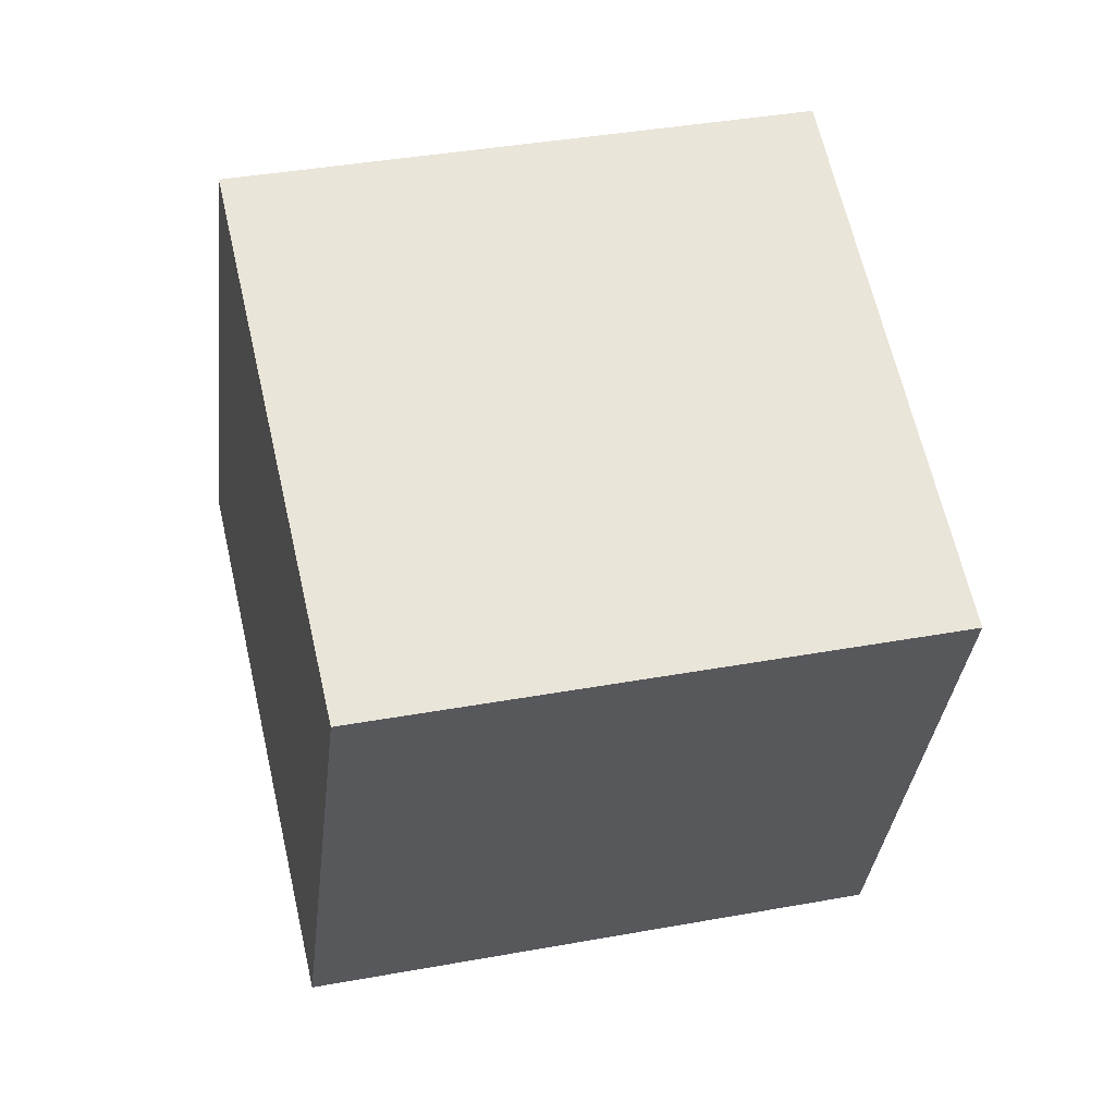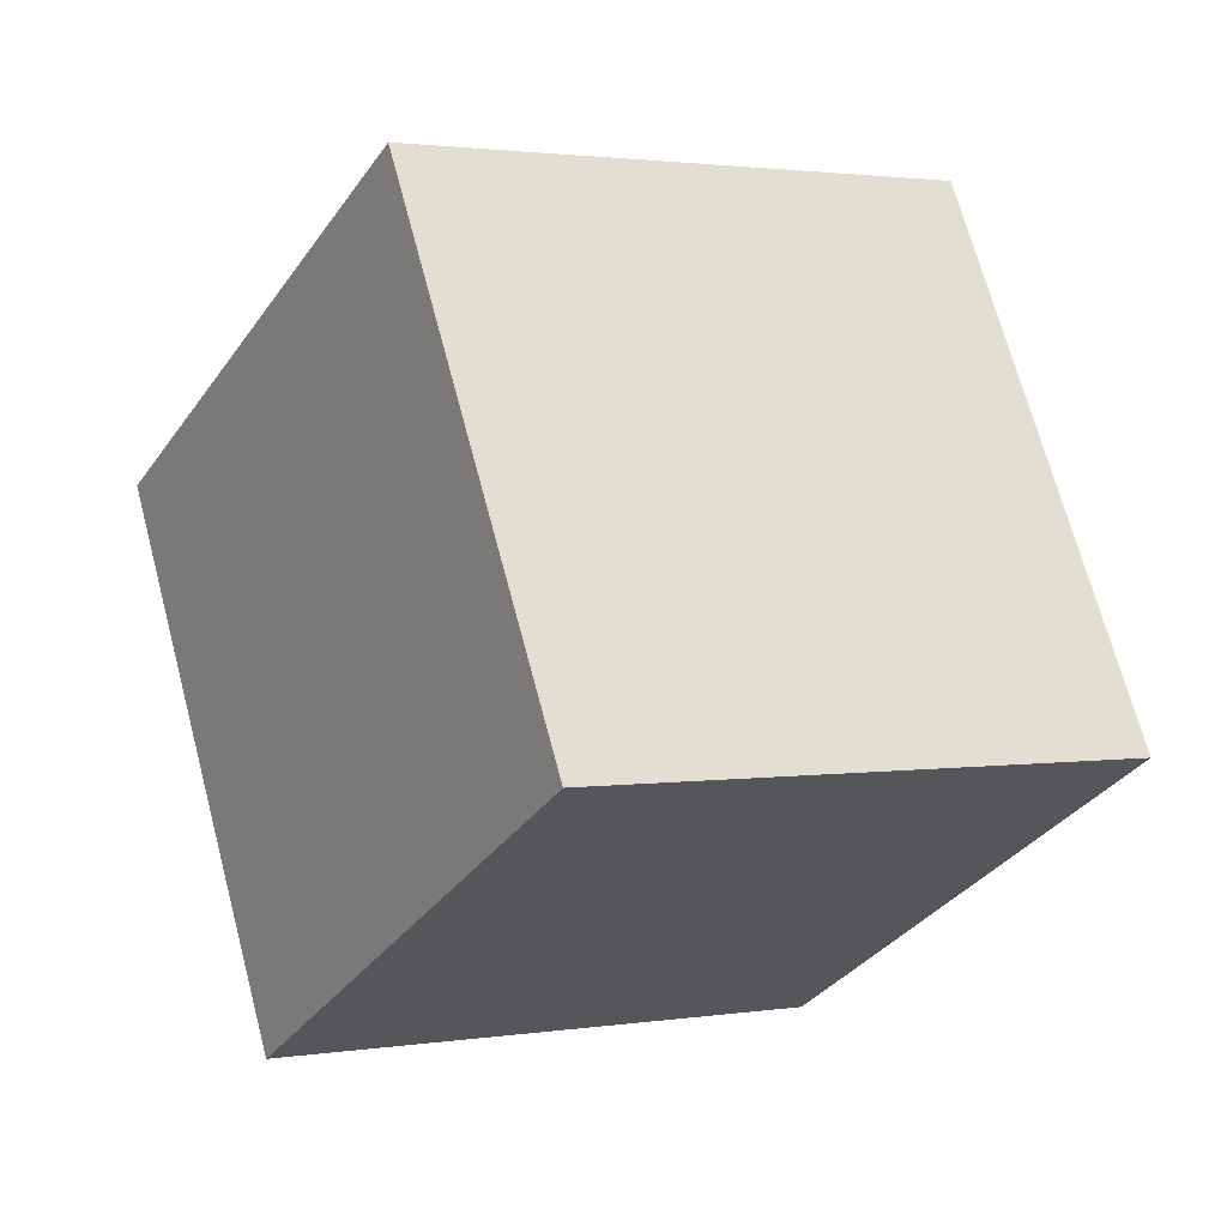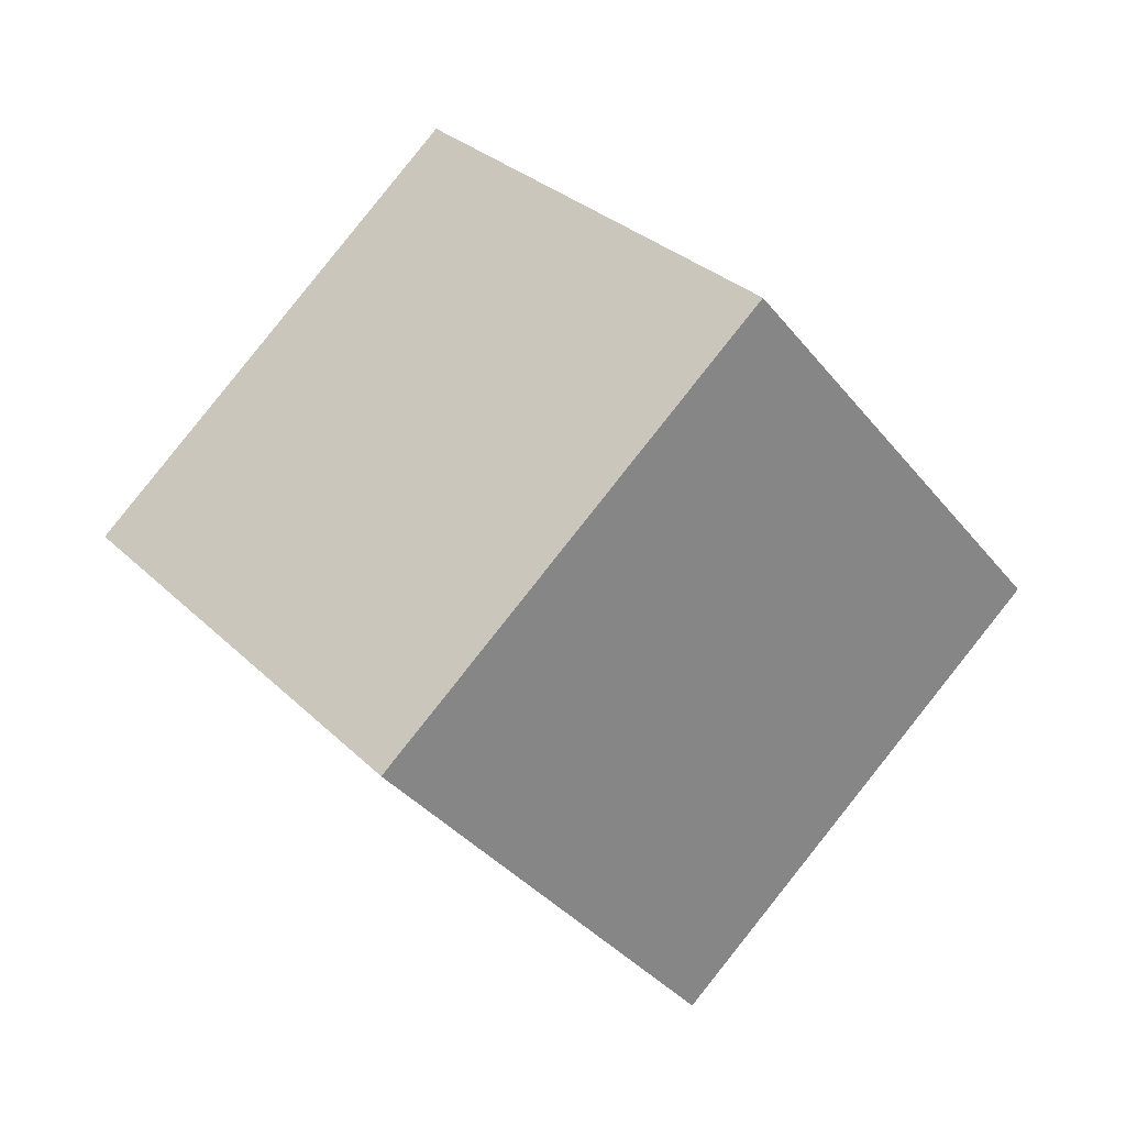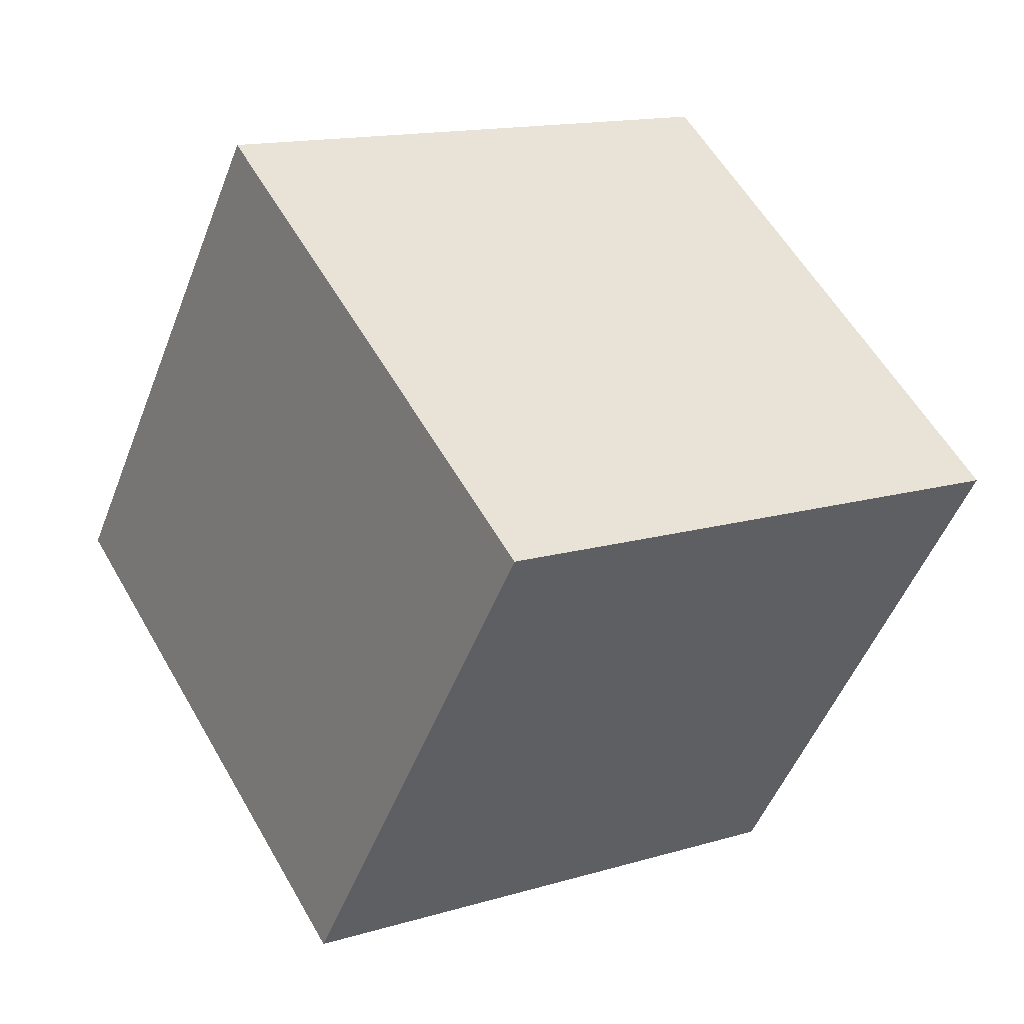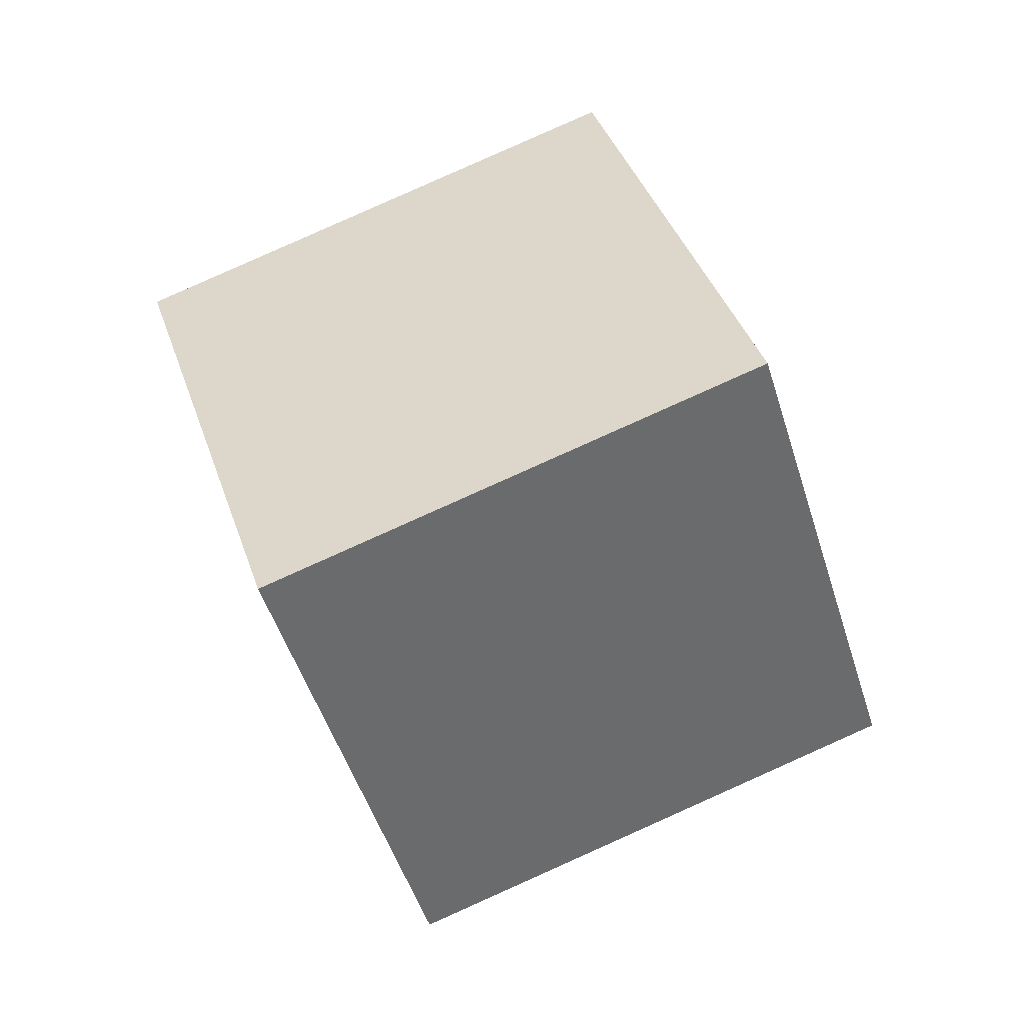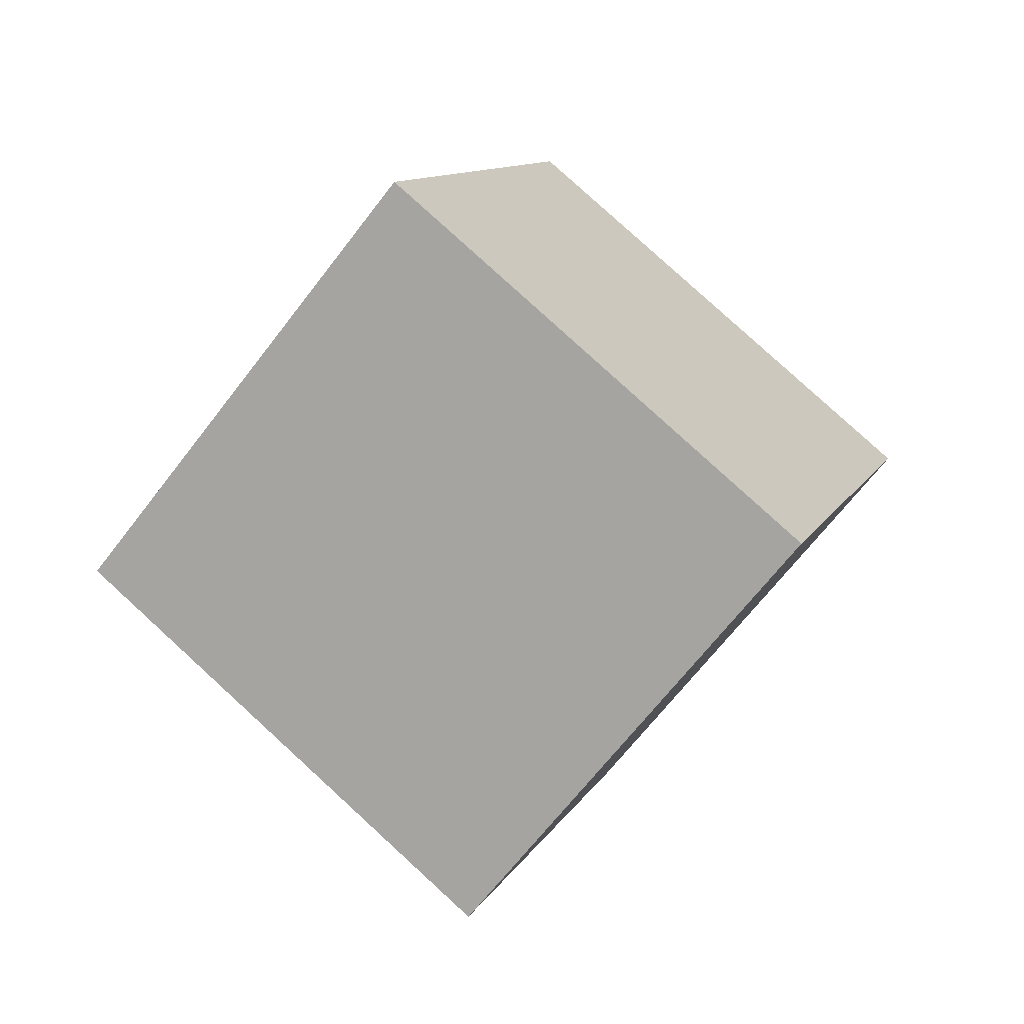
<metadata>
{"format":"obj","ext":"obj","renderer":"f3d","projection":"perspective","resolution":1024,"background":"white","views":[{"elev":-8.8,"azim":141.1,"up":"+Y"},{"elev":-41.8,"azim":32.8,"up":"+Y"},{"elev":-6.9,"azim":-141.5,"up":"+Z"},{"elev":29.6,"azim":-63.8,"up":"+Y"},{"elev":-17.7,"azim":97.9,"up":"+Z"},{"elev":35.2,"azim":-158.1,"up":"+Z"}]}
</metadata>
<code>
v 1.306 7.419 10.69
v 1.741 -1.742 6.703
v 6.357 11.06 2.865
v 6.792 1.902 -1.121
v -7.314 9.091 5.904
v -6.879 -0.06967 1.918
v -2.264 12.74 -1.92
v -1.828 3.574 -5.906
f 2 4 1
f 5 2 1
f 1 4 3
f 3 5 1
f 2 8 4
f 6 2 5
f 6 8 2
f 4 8 3
f 7 5 3
f 3 8 7
f 7 6 5
f 8 6 7

</code>
